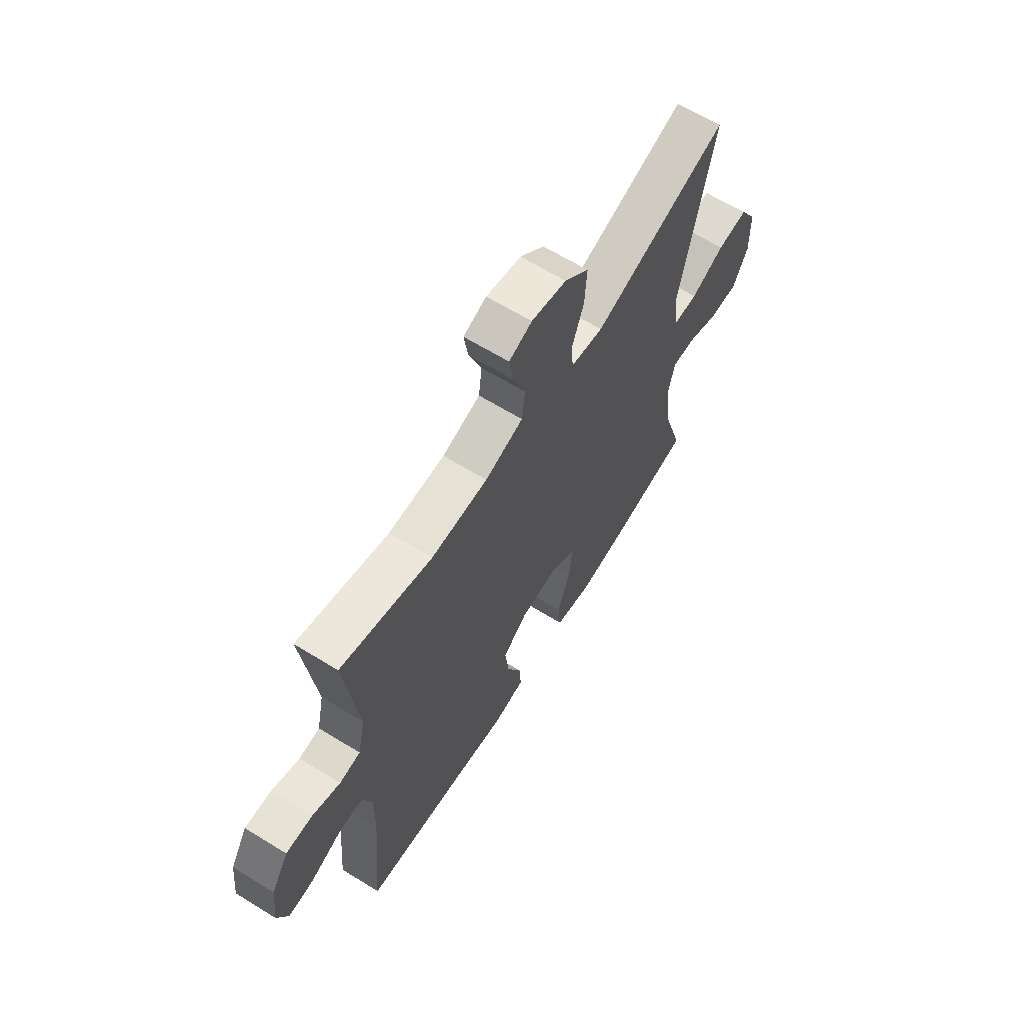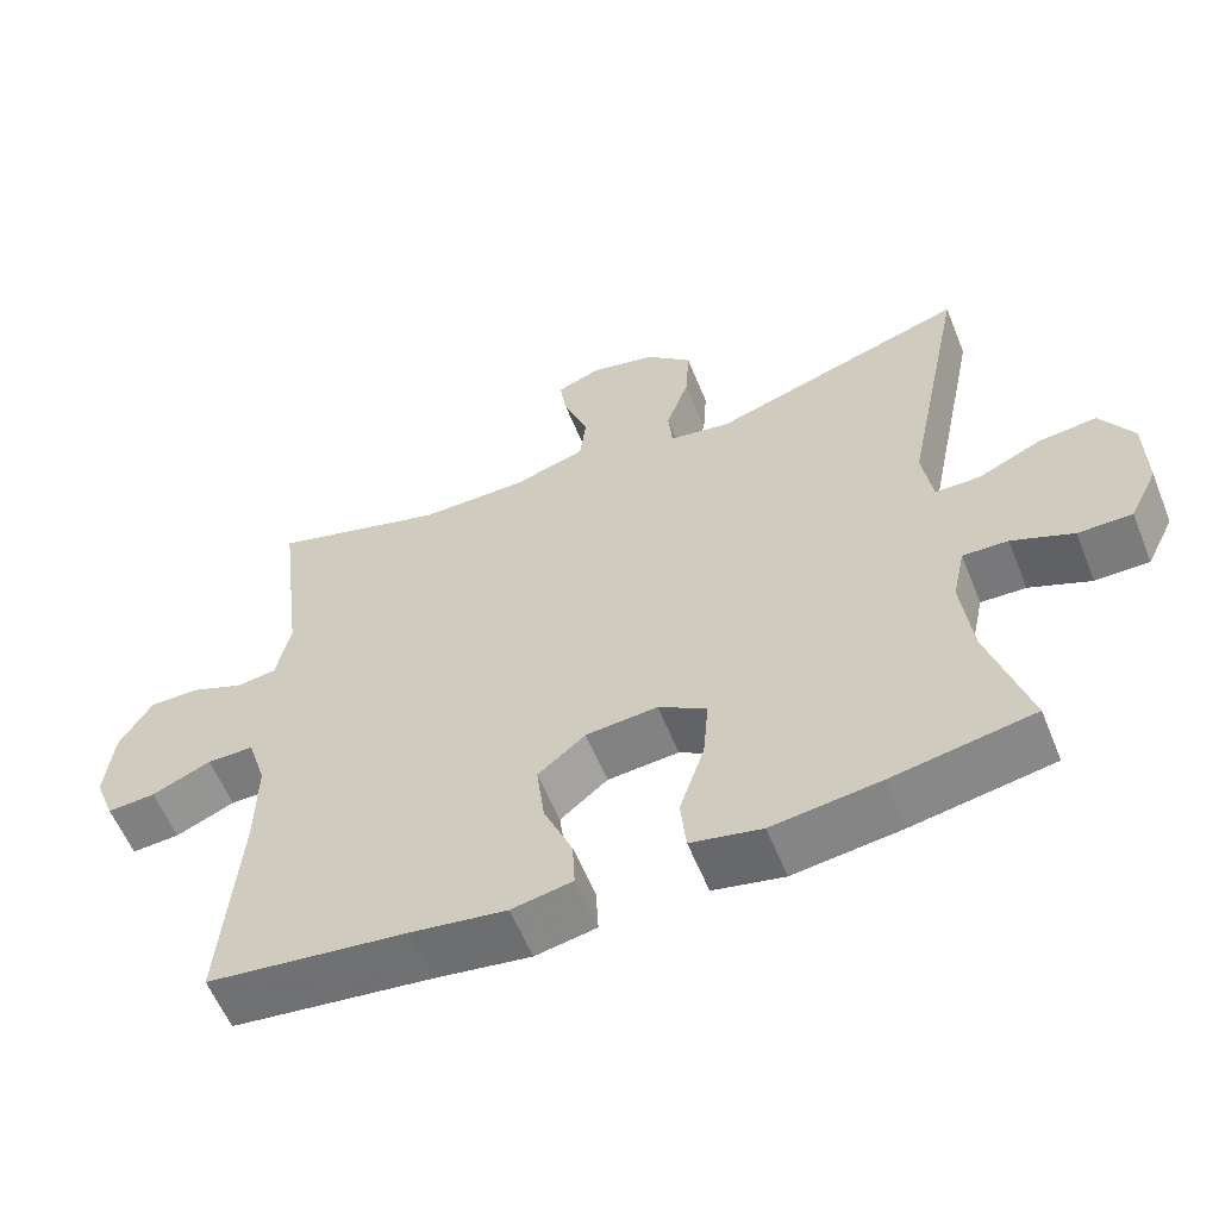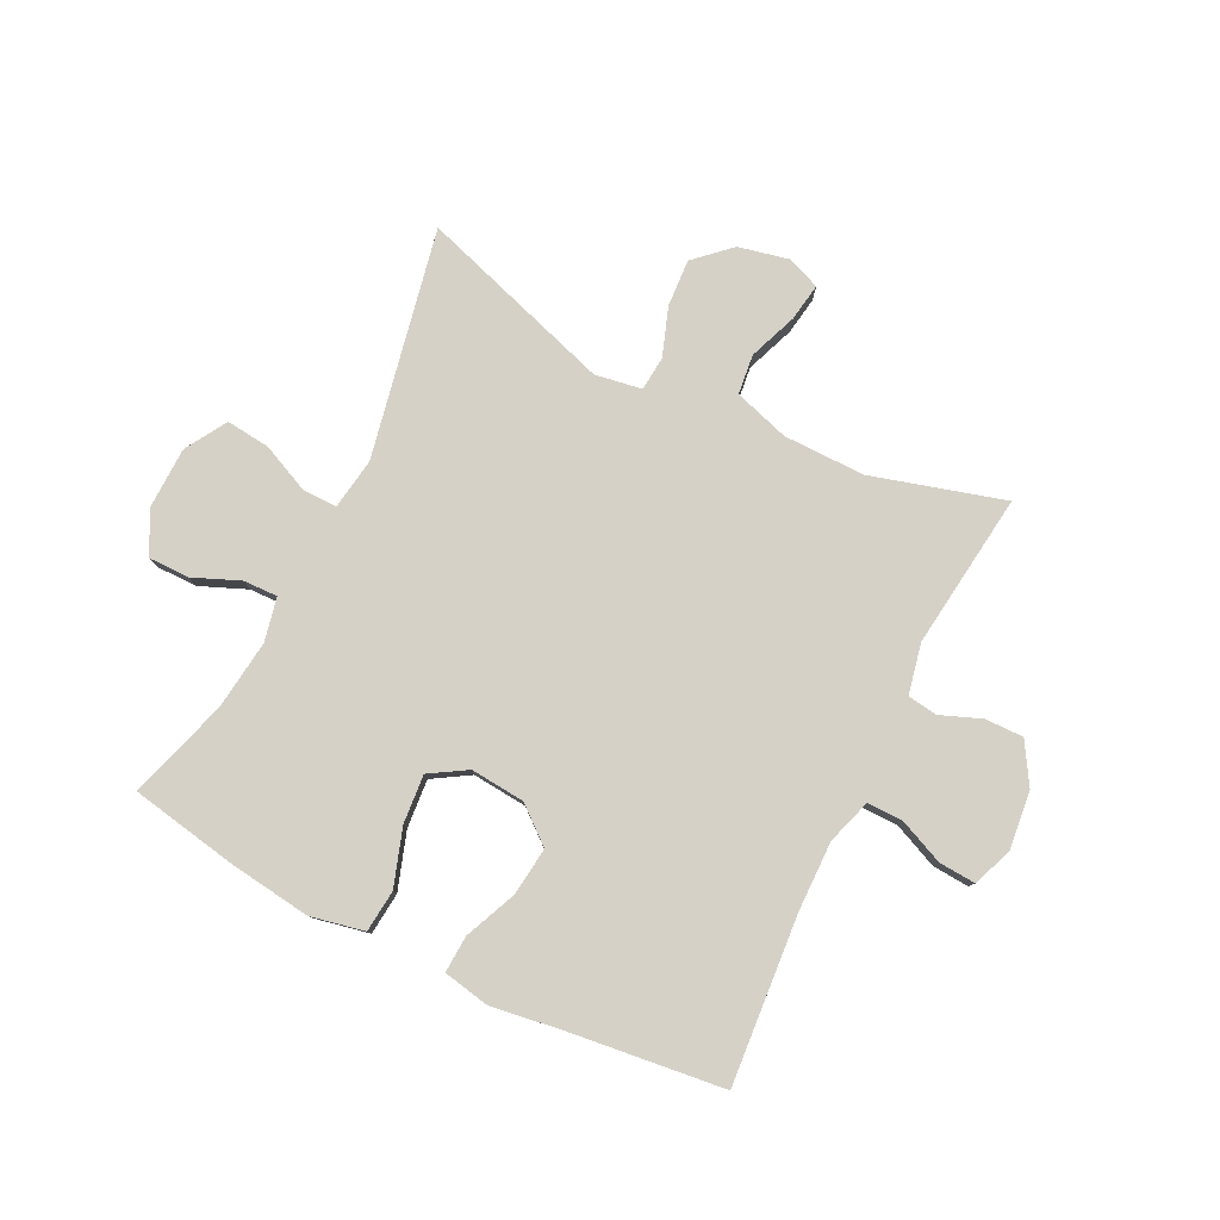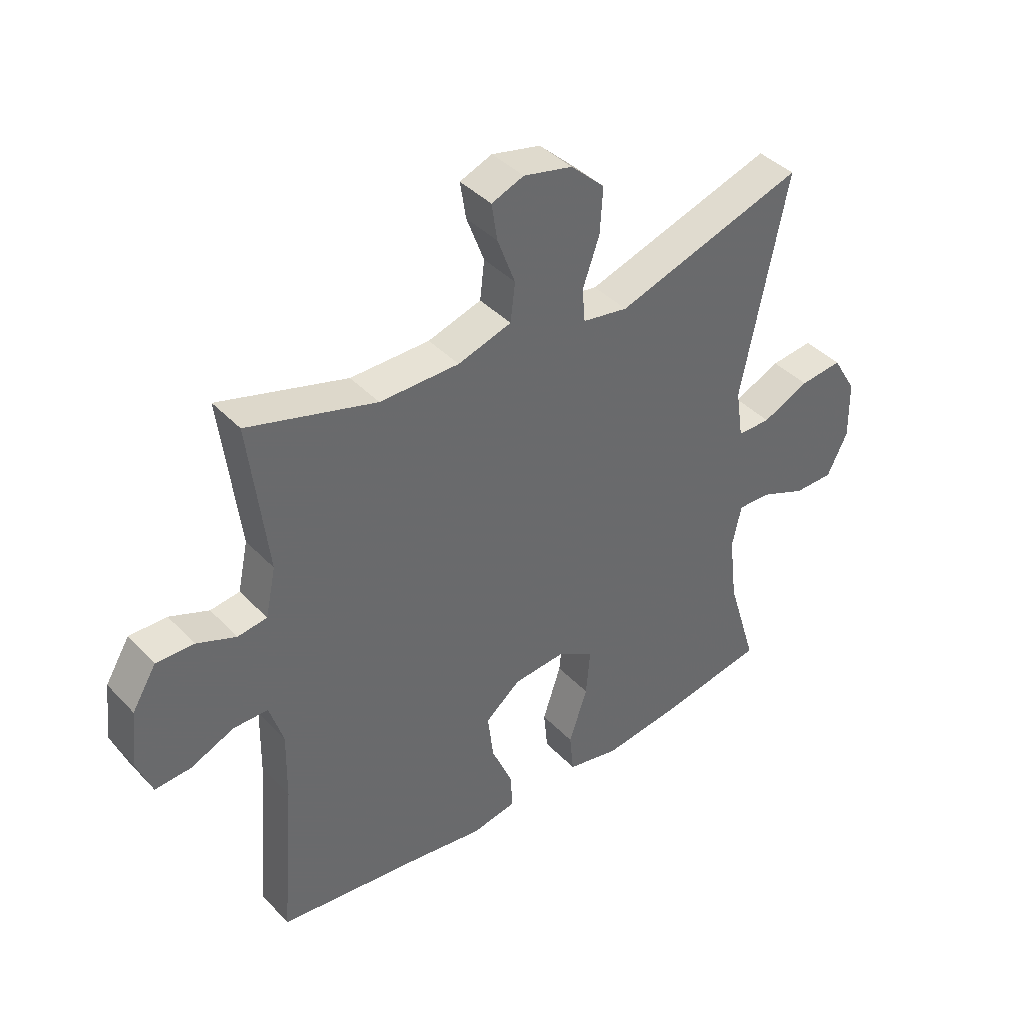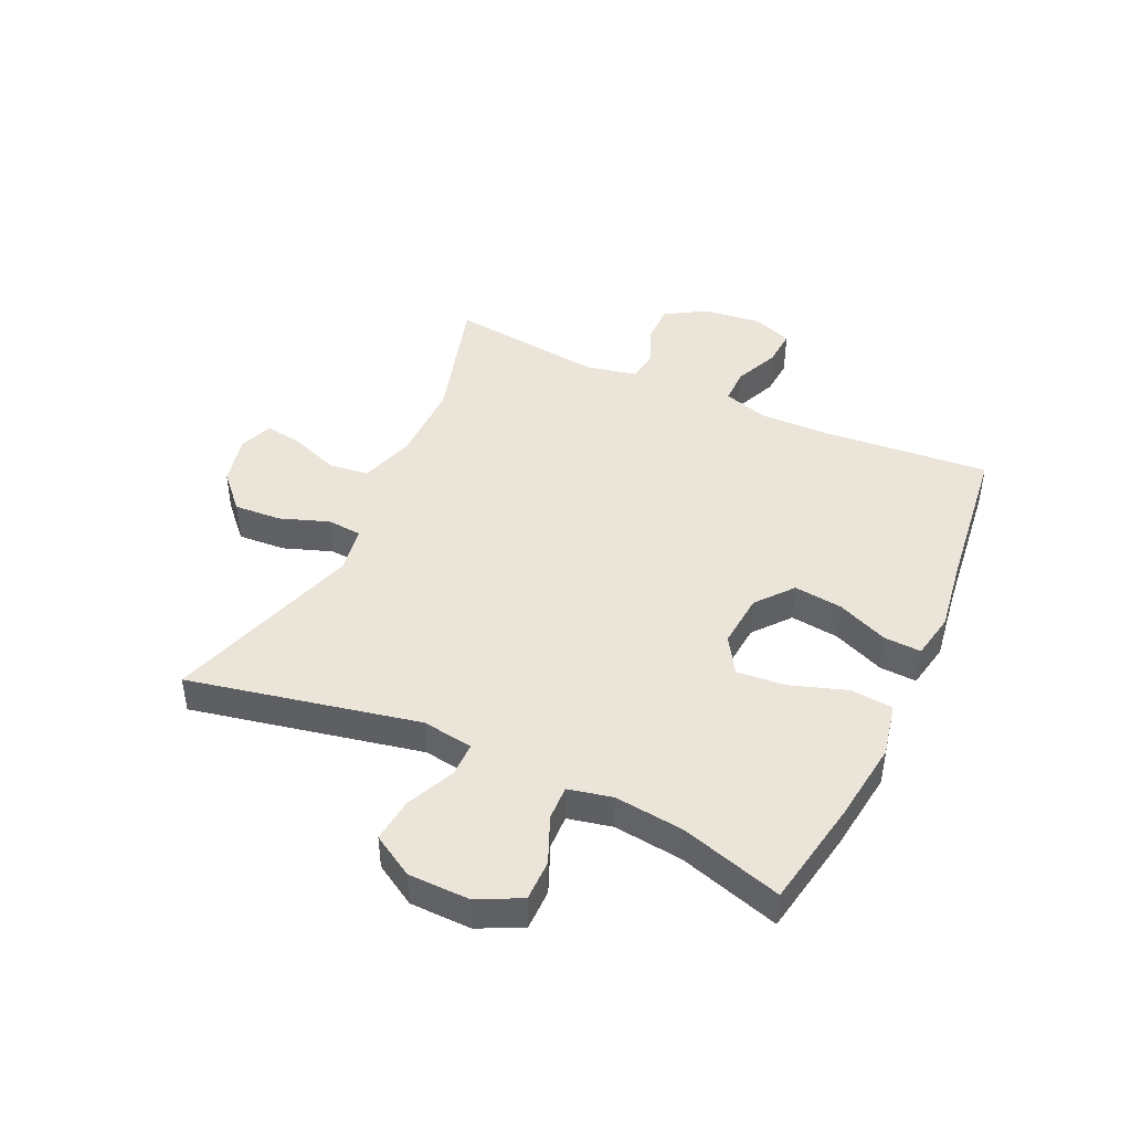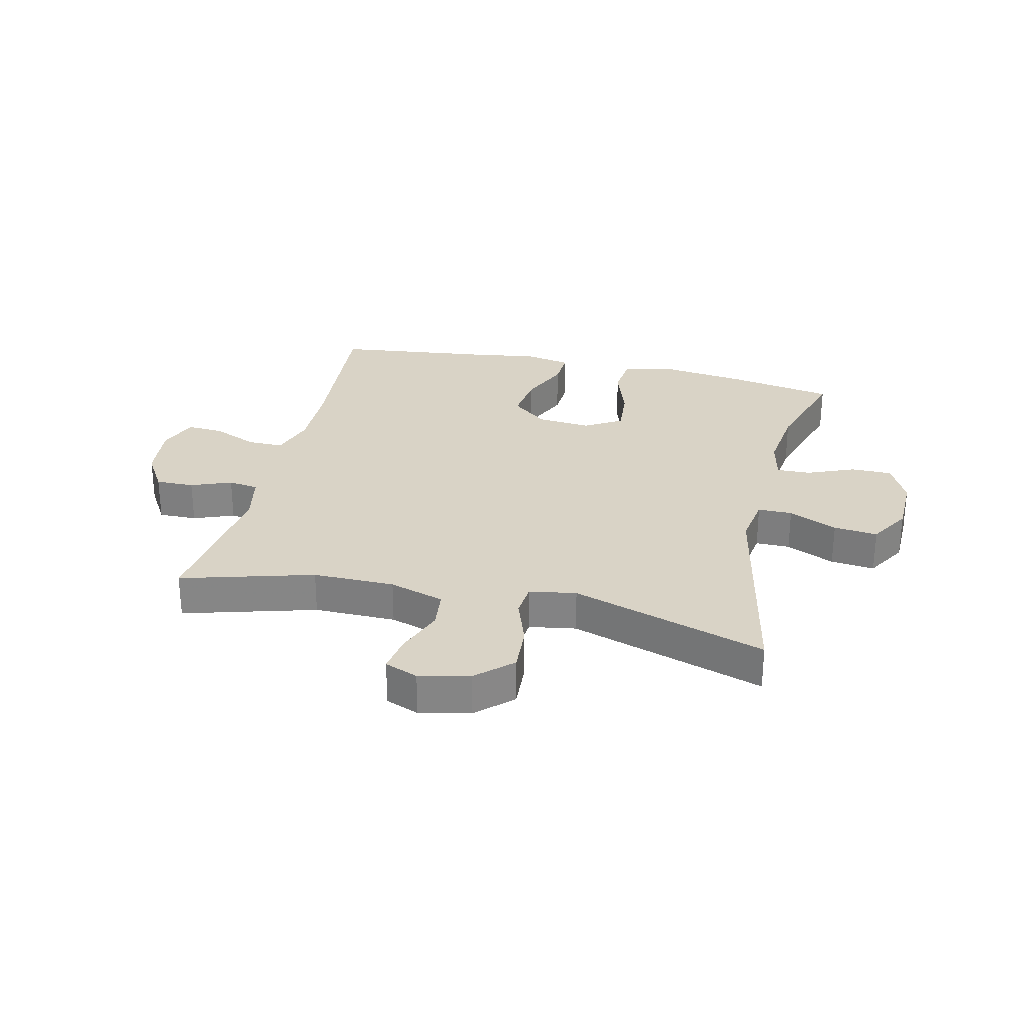
<metadata>
{"format":"obj","ext":"obj","renderer":"f3d","projection":"perspective","resolution":1024,"background":"white","views":[{"elev":64.5,"azim":-58.2,"up":"+Z"},{"elev":-58.5,"azim":21.9,"up":"+Z"},{"elev":79.5,"azim":-153.6,"up":"+Y"},{"elev":40.4,"azim":-38.6,"up":"+Z"},{"elev":44.5,"azim":114.7,"up":"+Y"},{"elev":28.3,"azim":13.2,"up":"+Y"}]}
</metadata>
<code>
v 0.5 0.07 0.5
v 0.421 0.07 0.113
v 0.434 0.07 0.027
v 0.492 0.07 0.027
v 0.574 0.07 0.064
v 0.648 0.07 0.072
v 0.69 0.07 0.002
v 0.692 0.07 -0.101
v 0.656 0.07 -0.174
v 0.587 0.07 -0.174
v 0.508 0.07 -0.141
v 0.45 0.07 -0.139
v 0.434 0.07 -0.213
v 0.448 0.07 -0.33
v 0.5 0.07 -0.5
v 0.319 0.07 -0.533
v 0.181 0.07 -0.551
v 0.09 0.07 -0.532
v 0.083 0.07 -0.461
v 0.115 0.07 -0.365
v 0.122 0.07 -0.283
v 0.06 0.07 -0.245
v -0.032 0.07 -0.253
v -0.093 0.07 -0.303
v -0.083 0.07 -0.385
v -0.046 0.07 -0.472
v -0.043 0.07 -0.534
v -0.121 0.07 -0.549
v -0.243 0.07 -0.531
v -0.5 0.07 -0.5
v -0.477 0.07 -0.219
v -0.475 0.07 -0.1
v -0.499 0.07 -0.024
v -0.559 0.07 -0.024
v -0.635 0.07 -0.057
v -0.697 0.07 -0.061
v -0.723 0.07 0.006
v -0.712 0.07 0.104
v -0.67 0.07 0.173
v -0.605 0.07 0.172
v -0.537 0.07 0.145
v -0.486 0.07 0.152
v -0.468 0.07 0.237
v -0.5 0.07 0.5
v -0.277 0.07 0.436
v -0.139 0.07 0.437
v -0.046 0.07 0.466
v -0.038 0.07 0.533
v -0.069 0.07 0.615
v -0.079 0.07 0.679
v -0.023 0.07 0.701
v 0.062 0.07 0.682
v 0.121 0.07 0.627
v 0.116 0.07 0.547
v 0.087 0.07 0.465
v 0.092 0.07 0.407
v 0.171 0.07 0.394
v 0.5 0 0.5
v 0.421 0 0.113
v 0.434 0 0.027
v 0.492 0 0.027
v 0.574 0 0.064
v 0.648 0 0.072
v 0.69 0 0.002
v 0.692 0 -0.101
v 0.656 0 -0.174
v 0.587 0 -0.174
v 0.508 0 -0.141
v 0.45 0 -0.139
v 0.434 0 -0.213
v 0.448 0 -0.33
v 0.5 0 -0.5
v 0.319 0 -0.533
v 0.181 0 -0.551
v 0.09 0 -0.532
v 0.083 0 -0.461
v 0.115 0 -0.365
v 0.122 0 -0.283
v 0.06 0 -0.245
v -0.032 0 -0.253
v -0.093 0 -0.303
v -0.083 0 -0.385
v -0.046 0 -0.472
v -0.043 0 -0.534
v -0.121 0 -0.549
v -0.243 0 -0.531
v -0.5 0 -0.5
v -0.477 0 -0.219
v -0.475 0 -0.1
v -0.499 0 -0.024
v -0.559 0 -0.024
v -0.635 0 -0.057
v -0.697 0 -0.061
v -0.723 0 0.006
v -0.712 0 0.104
v -0.67 0 0.173
v -0.605 0 0.172
v -0.537 0 0.145
v -0.486 0 0.152
v -0.468 0 0.237
v -0.5 0 0.5
v -0.277 0 0.436
v -0.139 0 0.437
v -0.046 0 0.466
v -0.038 0 0.533
v -0.069 0 0.615
v -0.079 0 0.679
v -0.023 0 0.701
v 0.062 0 0.682
v 0.121 0 0.627
v 0.116 0 0.547
v 0.087 0 0.465
v 0.092 0 0.407
v 0.171 0 0.394
f 52 53 54 55
f 52 55 56
f 51 52 56
f 48 49 50 51
f 48 51 56
f 47 48 56
f 46 47 56
f 45 46 56 57
f 43 44 45
f 42 43 45 57
f 38 39 40 41
f 38 41 42
f 37 38 42
f 34 35 36 37
f 33 34 37 42
f 32 33 42 57
f 29 30 31
f 25 26 27 28
f 24 25 28 29
f 17 18 19 20
f 17 20 21
f 14 15 16 17
f 13 14 17 21
f 12 13 21 22
f 8 9 10 11
f 8 11 12
f 7 8 12
f 4 5 6 7
f 3 4 7 12
f 2 3 12 22
f 24 29 31 32
f 23 24 32 57
f 22 23 57
f 1 2 22 57
f 112 111 110 109
f 113 112 109
f 113 109 108
f 108 107 106 105
f 113 108 105
f 113 105 104
f 113 104 103
f 114 113 103 102
f 102 101 100
f 114 102 100 99
f 98 97 96 95
f 99 98 95
f 99 95 94
f 94 93 92 91
f 99 94 91 90
f 114 99 90 89
f 88 87 86
f 85 84 83 82
f 86 85 82 81
f 77 76 75 74
f 78 77 74
f 74 73 72 71
f 78 74 71 70
f 79 78 70 69
f 68 67 66 65
f 69 68 65
f 69 65 64
f 64 63 62 61
f 69 64 61 60
f 79 69 60 59
f 89 88 86 81
f 114 89 81 80
f 114 80 79
f 114 79 59 58
f 1 58 59 2
f 2 59 60 3
f 3 60 61 4
f 4 61 62 5
f 5 62 63 6
f 6 63 64 7
f 7 64 65 8
f 8 65 66 9
f 9 66 67 10
f 10 67 68 11
f 11 68 69 12
f 12 69 70 13
f 13 70 71 14
f 14 71 72 15
f 15 72 73 16
f 16 73 74 17
f 17 74 75 18
f 18 75 76 19
f 19 76 77 20
f 20 77 78 21
f 21 78 79 22
f 22 79 80 23
f 23 80 81 24
f 24 81 82 25
f 25 82 83 26
f 26 83 84 27
f 27 84 85 28
f 28 85 86 29
f 29 86 87 30
f 30 87 88 31
f 31 88 89 32
f 32 89 90 33
f 33 90 91 34
f 34 91 92 35
f 35 92 93 36
f 36 93 94 37
f 37 94 95 38
f 38 95 96 39
f 39 96 97 40
f 40 97 98 41
f 41 98 99 42
f 42 99 100 43
f 43 100 101 44
f 44 101 102 45
f 45 102 103 46
f 46 103 104 47
f 47 104 105 48
f 48 105 106 49
f 49 106 107 50
f 50 107 108 51
f 51 108 109 52
f 52 109 110 53
f 53 110 111 54
f 54 111 112 55
f 55 112 113 56
f 56 113 114 57
f 57 114 58 1

</code>
